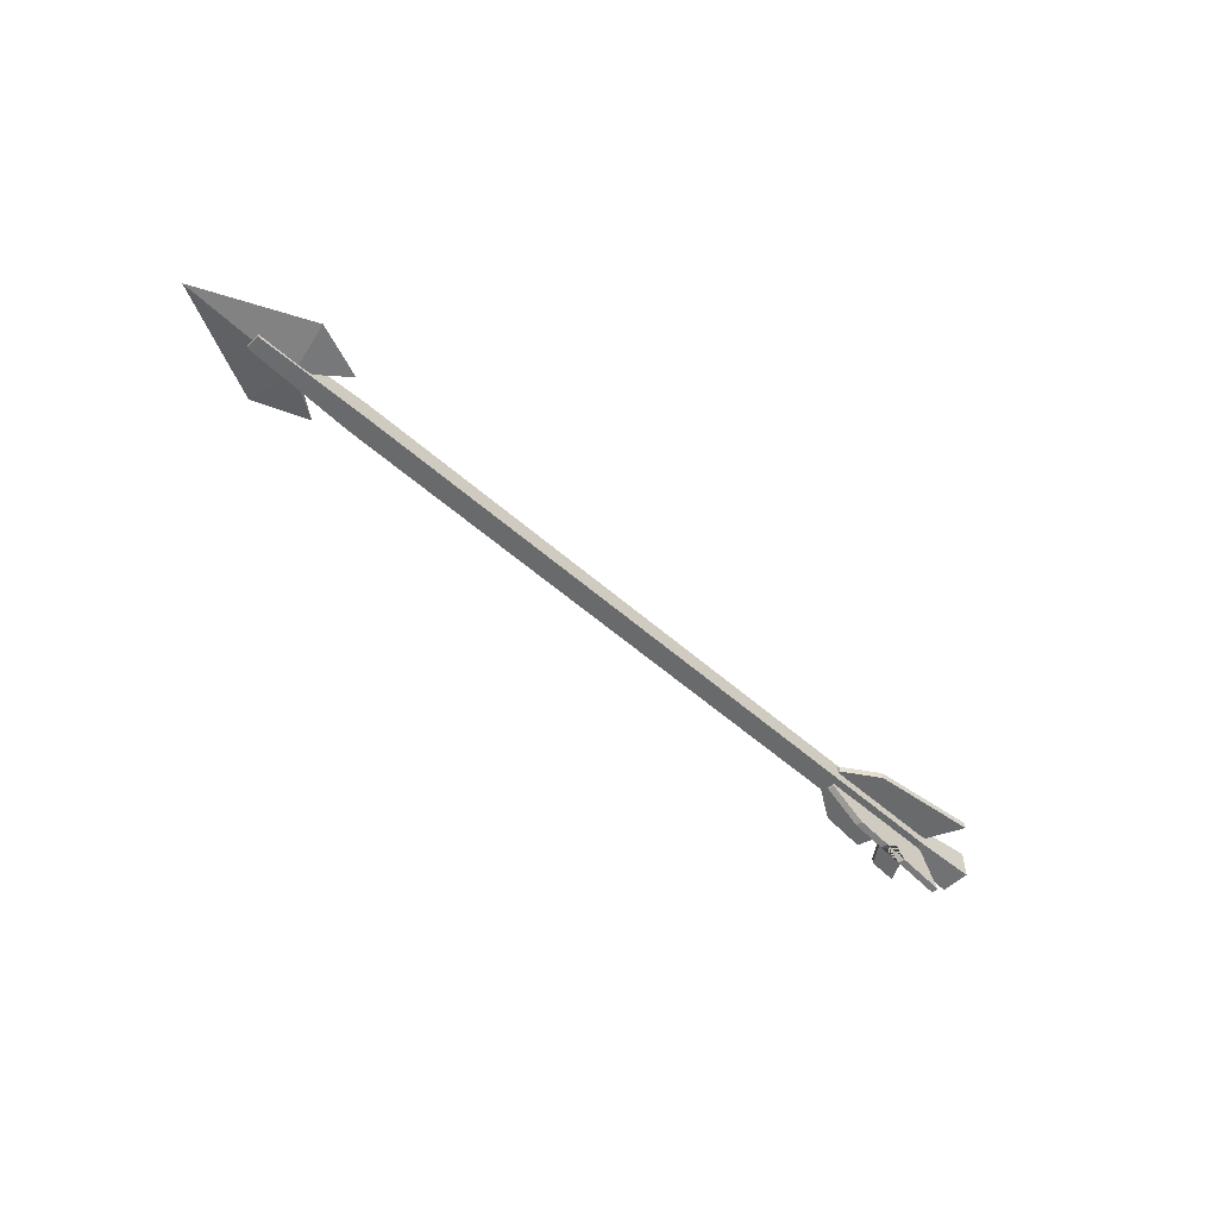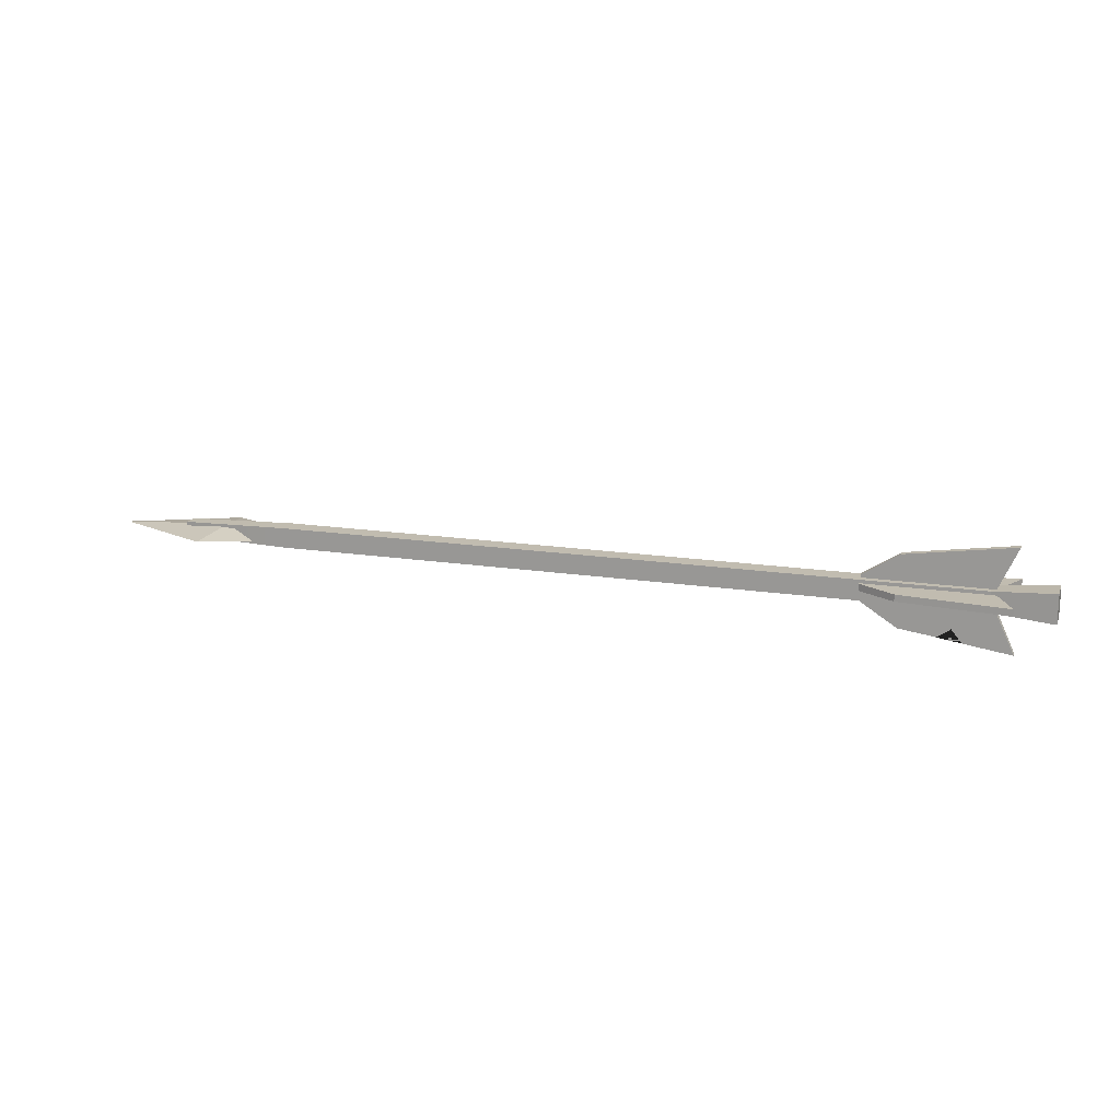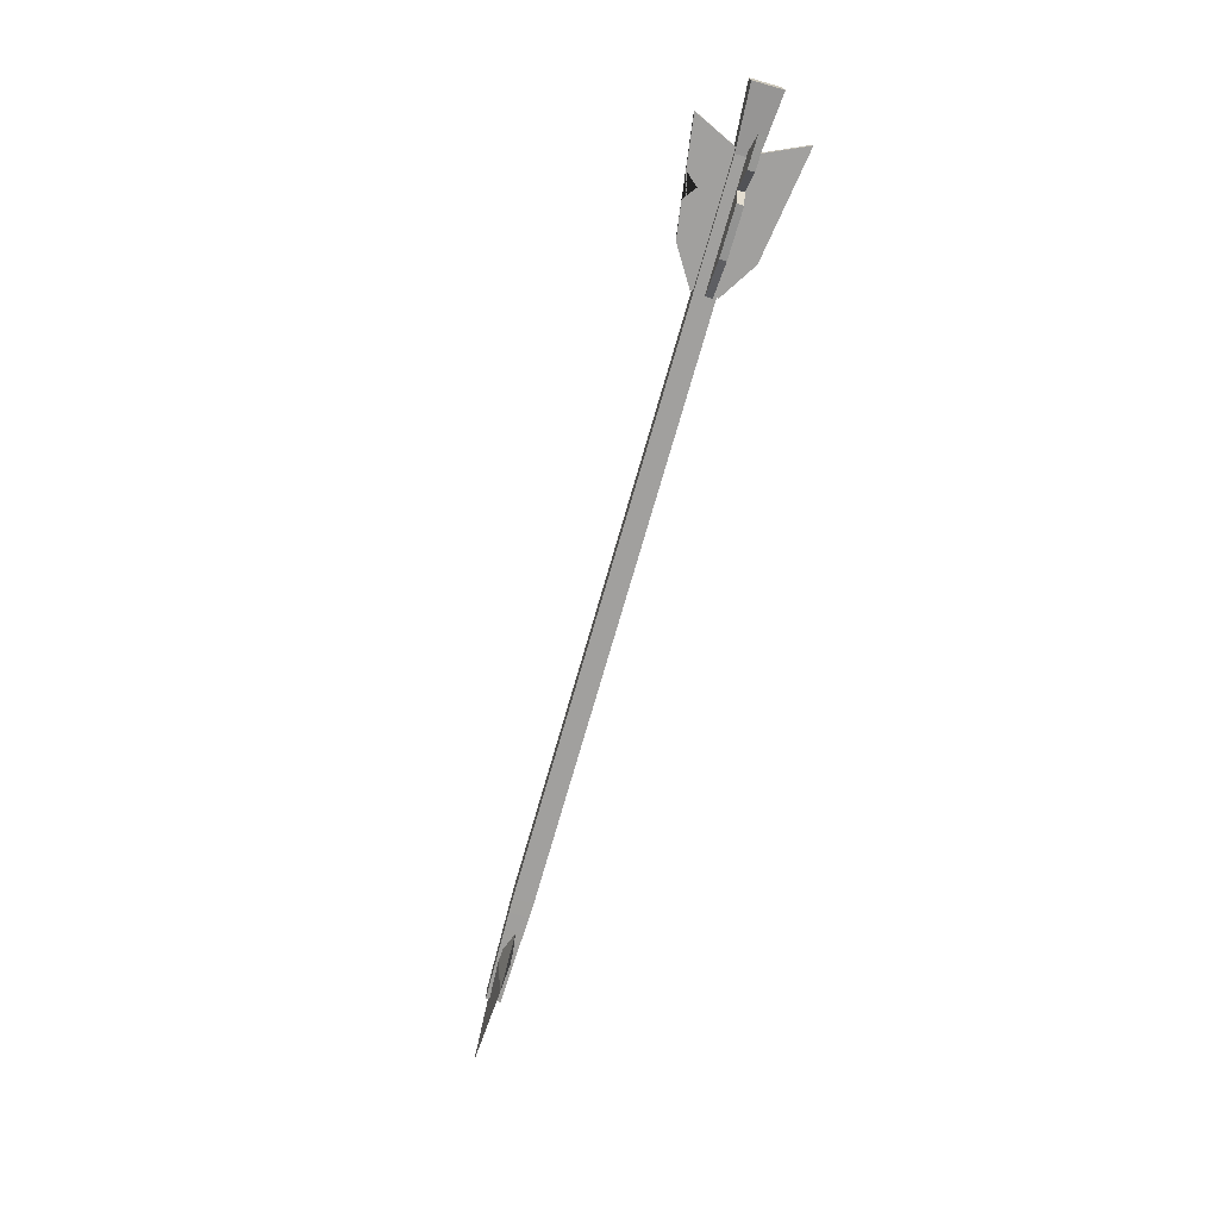
<metadata>
{"format":"obj","ext":"obj","renderer":"f3d","projection":"perspective","resolution":1024,"background":"white","views":[{"elev":-52.9,"azim":134.3,"up":"+Z"},{"elev":16.5,"azim":-164.3,"up":"+Z"},{"elev":-69.8,"azim":-105.9,"up":"+Y"}]}
</metadata>
<code>
g banditArrow
v 0.09004 -0.01945 -0.0156
v -0.003286 -0.02318 -0.02247
v -0.003286 -0.02318 0.02247
v 0.09004 -0.01945 0.0156
v -0.003286 -0.02318 -0.02247
v -0.00177 0.02174 -0.02247
v -0.00177 0.02174 0.02247
v -0.003286 -0.02318 0.02247
v -0.00177 0.02174 -0.02247
v 0.0911 0.01173 -0.0156
v 0.0911 0.01173 0.0156
v -0.00177 0.02174 0.02247
v 1.343 -0.03503 -0.01112
v 1.343 -0.05725 -0.01112
v 1.343 -0.05725 0.01111
v 1.343 -0.03503 0.01111
v 0.09004 -0.01945 0.0156
v -0.003286 -0.02318 0.02247
v -0.00177 0.02174 0.02247
v 0.0911 0.01173 0.0156
v 0.0911 0.01173 -0.0156
v -0.00177 0.02174 -0.02247
v -0.003286 -0.02318 -0.02247
v 0.09004 -0.01945 -0.0156
v 1.174 -0.05602 -0.0156
v 0.09004 -0.01945 -0.0156
v 0.09004 -0.01945 0.0156
v 1.174 -0.05602 0.0156
v 1.343 -0.05725 -0.01112
v 1.343 -0.05725 0.01111
v 1.174 -0.05602 0.0156
v 0.09004 -0.01945 0.0156
v 0.0911 0.01173 0.0156
v 1.175 -0.02484 0.0156
v 1.343 -0.05725 0.01111
v 1.343 -0.03503 0.01111
v 0.0911 0.01173 -0.0156
v 1.175 -0.02484 -0.0156
v 1.175 -0.02484 0.0156
v 0.0911 0.01173 0.0156
v 1.343 -0.03503 0.01111
v 1.343 -0.03503 -0.01112
v 1.175 -0.02484 -0.0156
v 0.0911 0.01173 -0.0156
v 0.09004 -0.01945 -0.0156
v 1.174 -0.05602 -0.0156
v 1.343 -0.03503 -0.01112
v 1.343 -0.05725 -0.01112
v 0.2182 -0.01394 0.05521
v 0.2182 -0.01394 -4.947e-08
v 0.1529 -0.01174 -4.947e-08
v 0.08997 -0.009614 -4.947e-08
v 0.05397 -0.008399 0.07925
v 0.2741 -0.01583 0.01969
v 0.2741 -0.01583 -4.947e-08
v 0.2182 -0.01394 -0.05521
v 0.2741 -0.01583 -0.01969
v 0.05397 -0.008398 -0.07925
v 0.1278 -0.01089 -0.06845
v 0.1651 -0.01215 -0.06351
v 0.1449 -0.01147 -0.04853
v 0.05432 0.002039 0.07925
v 0.09032 0.0008234 -4.917e-08
v 0.1358 -0.0007111 -4.917e-08
v 0.2186 -0.003507 -4.917e-08
v 0.2186 -0.003506 0.05521
v 0.2744 -0.005391 0.01969
v 0.2744 -0.005391 -4.917e-08
v 0.2186 -0.003507 -0.05521
v 0.2744 -0.005392 -0.01969
v 0.05432 0.002039 -0.07925
v 0.1267 -0.0004047 -0.06866
v 0.1631 -0.001634 -0.0628
v 0.1425 -0.0009387 -0.04893
v 0.2186 -0.003506 0.05521
v 0.2182 -0.01394 0.05521
v 0.05397 -0.008399 0.07925
v 0.05432 0.002039 0.07925
v 0.05432 0.002039 0.07925
v 0.05397 -0.008399 0.07925
v 0.08997 -0.009614 -4.947e-08
v 0.09032 0.0008234 -4.917e-08
v 0.2744 -0.005391 -4.917e-08
v 0.2741 -0.01583 -4.947e-08
v 0.2741 -0.01583 0.01969
v 0.2744 -0.005391 0.01969
v 0.2744 -0.005392 -0.01969
v 0.2741 -0.01583 -0.01969
v 0.2744 -0.005391 0.01969
v 0.2741 -0.01583 0.01969
v 0.2182 -0.01394 0.05521
v 0.2186 -0.003506 0.05521
v 0.1425 -0.0009387 -0.04893
v 0.1449 -0.01147 -0.04853
v 0.1651 -0.01215 -0.06351
v 0.1631 -0.001634 -0.0628
v 0.09032 0.0008234 -4.917e-08
v 0.08997 -0.009614 -4.947e-08
v 0.05397 -0.008398 -0.07925
v 0.05432 0.002039 -0.07925
v 0.2186 -0.003507 -0.05521
v 0.2182 -0.01394 -0.05521
v 0.2741 -0.01583 -0.01969
v 0.2744 -0.005392 -0.01969
v 0.05432 0.002039 -0.07925
v 0.05397 -0.008398 -0.07925
v 0.1278 -0.01089 -0.06845
v 0.1267 -0.0004047 -0.06866
v 0.1651 -0.01215 -0.06351
v 0.2182 -0.01394 -0.05521
v 0.2186 -0.003507 -0.05521
v 0.1631 -0.001634 -0.0628
v 0.1267 -0.0004047 -0.06866
v 0.1278 -0.01089 -0.06845
v 0.1449 -0.01147 -0.04853
v 0.1425 -0.0009387 -0.04893
v 0.09013 -0.004886 0.01044
v 0.05662 0.0701 0.01044
v 0.2203 0.04596 0.01044
v 0.2184 -0.009216 0.01044
v 0.2749 0.008575 0.01044
v 0.2742 -0.0111 0.01044
v 0.2165 -0.06439 0.01044
v 0.2736 -0.03078 0.01044
v 0.1426 -0.06846 0.01044
v 0.1317 -0.02845 0.01044
v 0.05164 -0.07744 0.01044
v 0.09805 -0.07605 0.01044
v 0.09013 -0.004886 -4.917e-08
v 0.2184 -0.009216 -4.917e-08
v 0.2203 0.04596 -4.768e-08
v 0.05662 0.0701 -4.768e-08
v 0.2749 0.008575 -4.888e-08
v 0.2742 -0.0111 -4.917e-08
v 0.2165 -0.06439 -4.768e-08
v 0.2736 -0.03078 -5.007e-08
v 0.1426 -0.06846 -4.768e-08
v 0.1317 -0.02845 -5.007e-08
v 0.05164 -0.07744 -4.768e-08
v 0.09805 -0.07605 -4.768e-08
v 0.2203 0.04596 -4.768e-08
v 0.2203 0.04596 0.01044
v 0.05662 0.0701 0.01044
v 0.05662 0.0701 -4.768e-08
v 0.05662 0.0701 -4.768e-08
v 0.05662 0.0701 0.01044
v 0.09013 -0.004886 0.01044
v 0.09013 -0.004886 -4.917e-08
v 0.2742 -0.0111 -4.917e-08
v 0.2742 -0.0111 0.01044
v 0.2749 0.008575 0.01044
v 0.2749 0.008575 -4.888e-08
v 0.2736 -0.03078 -5.007e-08
v 0.2736 -0.03078 0.01044
v 0.2749 0.008575 -4.888e-08
v 0.2749 0.008575 0.01044
v 0.2203 0.04596 0.01044
v 0.2203 0.04596 -4.768e-08
v 0.2165 -0.06439 -4.768e-08
v 0.2165 -0.06439 0.01044
v 0.2736 -0.03078 0.01044
v 0.2736 -0.03078 -5.007e-08
v 0.1426 -0.06846 -4.768e-08
v 0.1426 -0.06846 0.01044
v 0.2165 -0.06439 0.01044
v 0.2165 -0.06439 -4.768e-08
v 0.1317 -0.02845 -5.007e-08
v 0.1317 -0.02845 0.01044
v 0.1426 -0.06846 0.01044
v 0.1426 -0.06846 -4.768e-08
v 0.05164 -0.07744 -4.768e-08
v 0.05164 -0.07744 0.01044
v 0.09805 -0.07605 0.01044
v 0.09805 -0.07605 -4.768e-08
v 0.09805 -0.07605 -4.768e-08
v 0.09805 -0.07605 0.01044
v 0.1317 -0.02845 0.01044
v 0.1317 -0.02845 -5.007e-08
v 0.09013 -0.004886 -4.917e-08
v 0.09013 -0.004886 0.01044
v 0.05164 -0.07744 0.01044
v 0.05164 -0.07744 -4.768e-08
v 1.212 -0.08655 -0.0003592
v 1.277 -0.04392 0.01039
v 1.29 -0.1201 -0.0003592
v 1.277 -0.04392 0.01039
v 1.215 0.00304 -0.0003592
v 1.295 0.03123 -0.0003592
v 1.454 -0.04988 -0.0003592
v 1.29 -0.1201 -0.0003592
v 1.277 -0.04392 0.01039
v 1.295 0.03123 -0.0003592
v 1.454 -0.04988 -0.0003592
v 1.277 -0.04392 0.01039
v 1.212 -0.08655 -0.0003592
v 1.29 -0.1201 -0.0003592
v 1.277 -0.04392 -0.01111
v 1.277 -0.04392 -0.01111
v 1.295 0.03123 -0.0003592
v 1.215 0.00304 -0.0003592
v 1.454 -0.04988 -0.0003592
v 1.277 -0.04392 -0.01111
v 1.29 -0.1201 -0.0003592
v 1.295 0.03123 -0.0003592
v 1.277 -0.04392 -0.01111
v 1.454 -0.04988 -0.0003592
v 1.277 -0.04392 -0.01111
v 1.277 -0.04392 0.01039
v 1.212 -0.08655 -0.0003592
v 1.215 0.00304 -0.0003592
v 1.277 -0.04392 0.01039
v 1.277 -0.04392 -0.01111
g banditArrow_0
f 3 2 1
f 4 3 1
f 7 6 5
f 8 7 5
f 11 10 9
f 12 11 9
f 15 14 13
f 16 15 13
f 19 18 17
f 20 19 17
f 23 22 21
f 24 23 21
f 27 26 25
f 28 27 25
f 28 25 29
f 30 28 29
f 33 32 31
f 34 33 31
f 34 31 35
f 36 34 35
f 39 38 37
f 40 39 37
f 39 41 38
f 41 42 38
f 45 44 43
f 46 45 43
f 46 43 47
f 48 46 47
f 51 50 49
f 49 52 51
f 49 53 52
f 54 49 50
f 55 54 50
f 55 50 56
f 56 50 51
f 57 55 56
f 51 52 58
f 59 51 58
f 60 51 59
f 60 56 51
f 61 60 59
f 64 63 62
f 62 65 64
f 62 66 65
f 66 67 65
f 67 68 65
f 65 68 69
f 68 70 69
f 63 64 71
f 64 72 71
f 64 73 72
f 65 69 73
f 64 65 73
f 73 74 72
f 77 76 75
f 78 77 75
f 81 80 79
f 82 81 79
f 85 84 83
f 86 85 83
f 83 84 87
f 84 88 87
f 91 90 89
f 92 91 89
f 95 94 93
f 96 95 93
f 99 98 97
f 100 99 97
f 103 102 101
f 104 103 101
f 107 106 105
f 108 107 105
f 111 110 109
f 112 111 109
f 115 114 113
f 116 115 113
f 119 118 117
f 120 119 117
f 121 119 120
f 122 121 120
f 122 120 123
f 124 122 123
f 123 120 125
f 120 126 125
f 117 126 120
f 126 117 127
f 128 126 127
f 131 130 129
f 132 131 129
f 131 133 130
f 133 134 130
f 130 134 135
f 134 136 135
f 130 135 137
f 138 130 137
f 138 129 130
f 129 138 139
f 138 140 139
f 143 142 141
f 144 143 141
f 147 146 145
f 148 147 145
f 151 150 149
f 152 151 149
f 149 150 153
f 150 154 153
f 157 156 155
f 158 157 155
f 161 160 159
f 162 161 159
f 165 164 163
f 166 165 163
f 169 168 167
f 170 169 167
f 173 172 171
f 174 173 171
f 177 176 175
f 178 177 175
f 181 180 179
f 182 181 179
f 185 184 183
f 188 187 186
f 191 190 189
f 194 193 192
f 197 196 195
f 200 199 198
f 203 202 201
f 206 205 204
f 209 208 207
f 212 211 210

</code>
